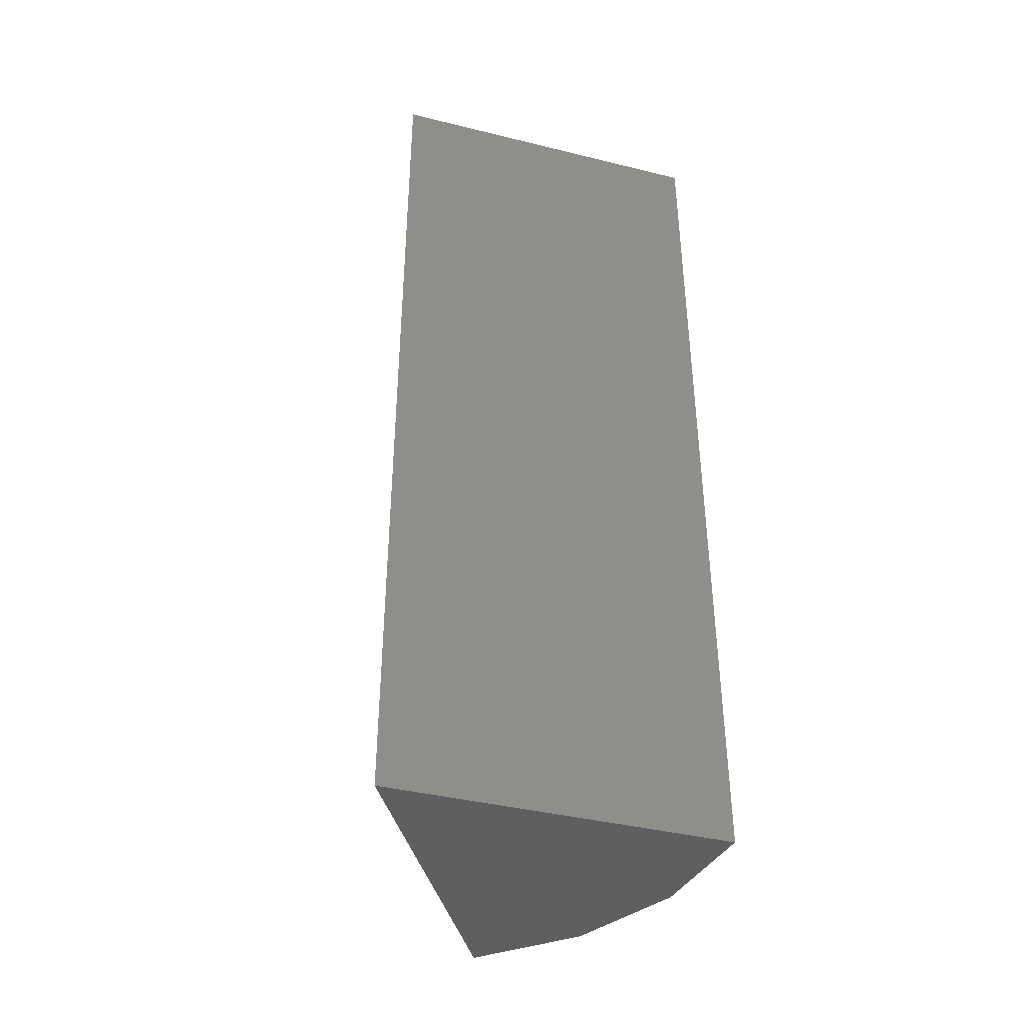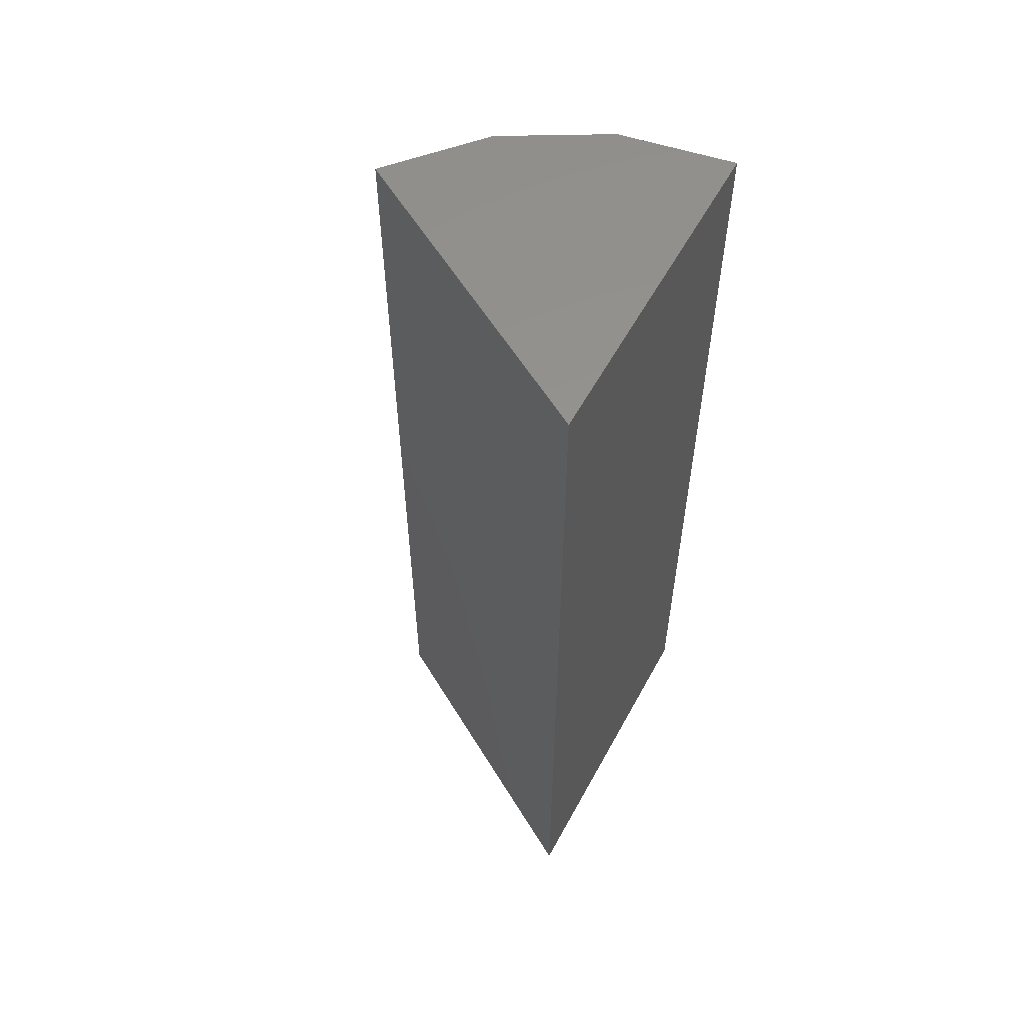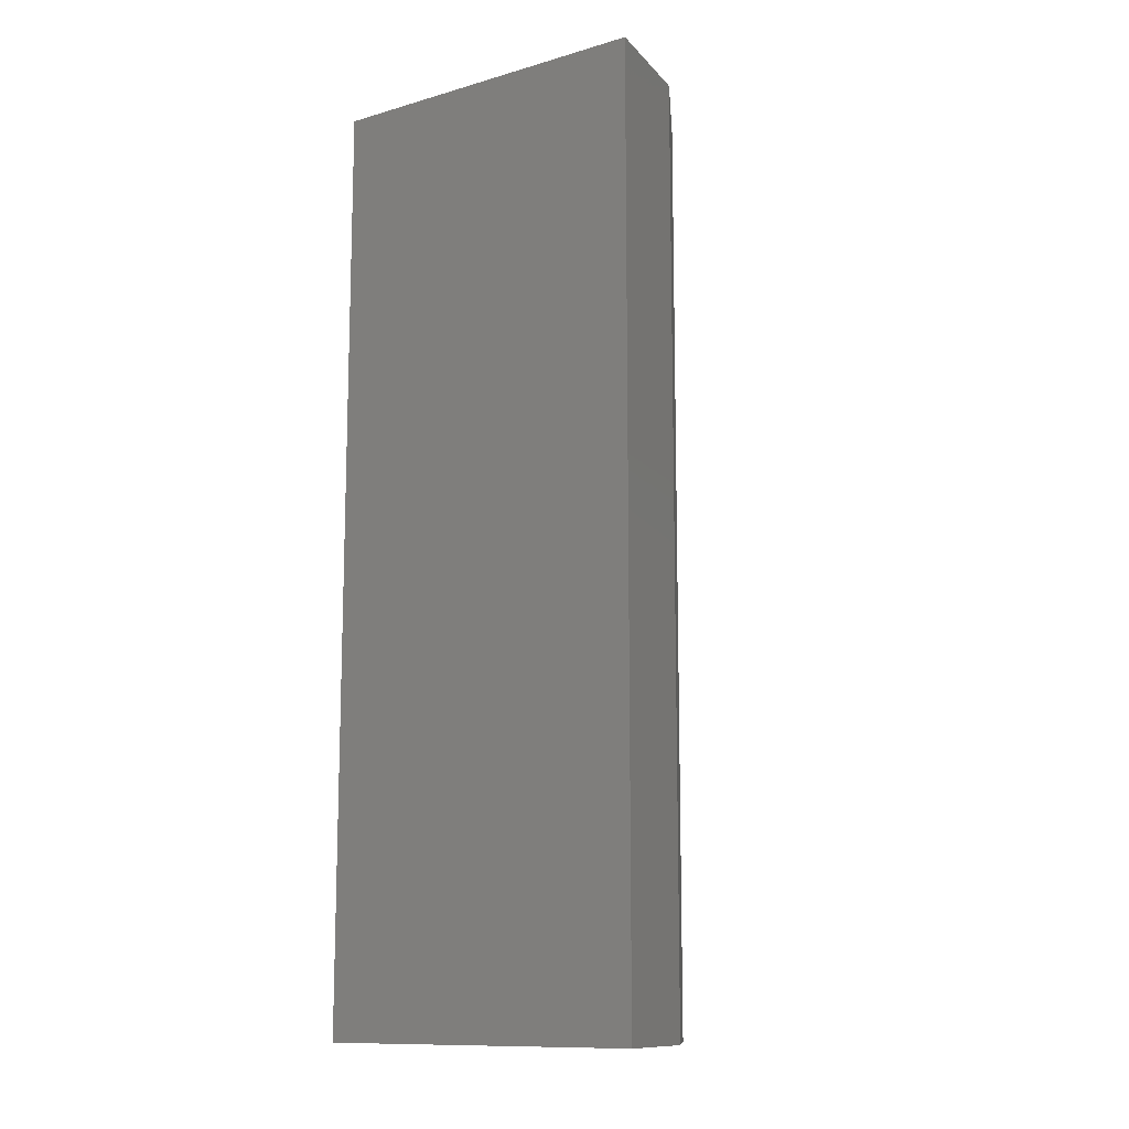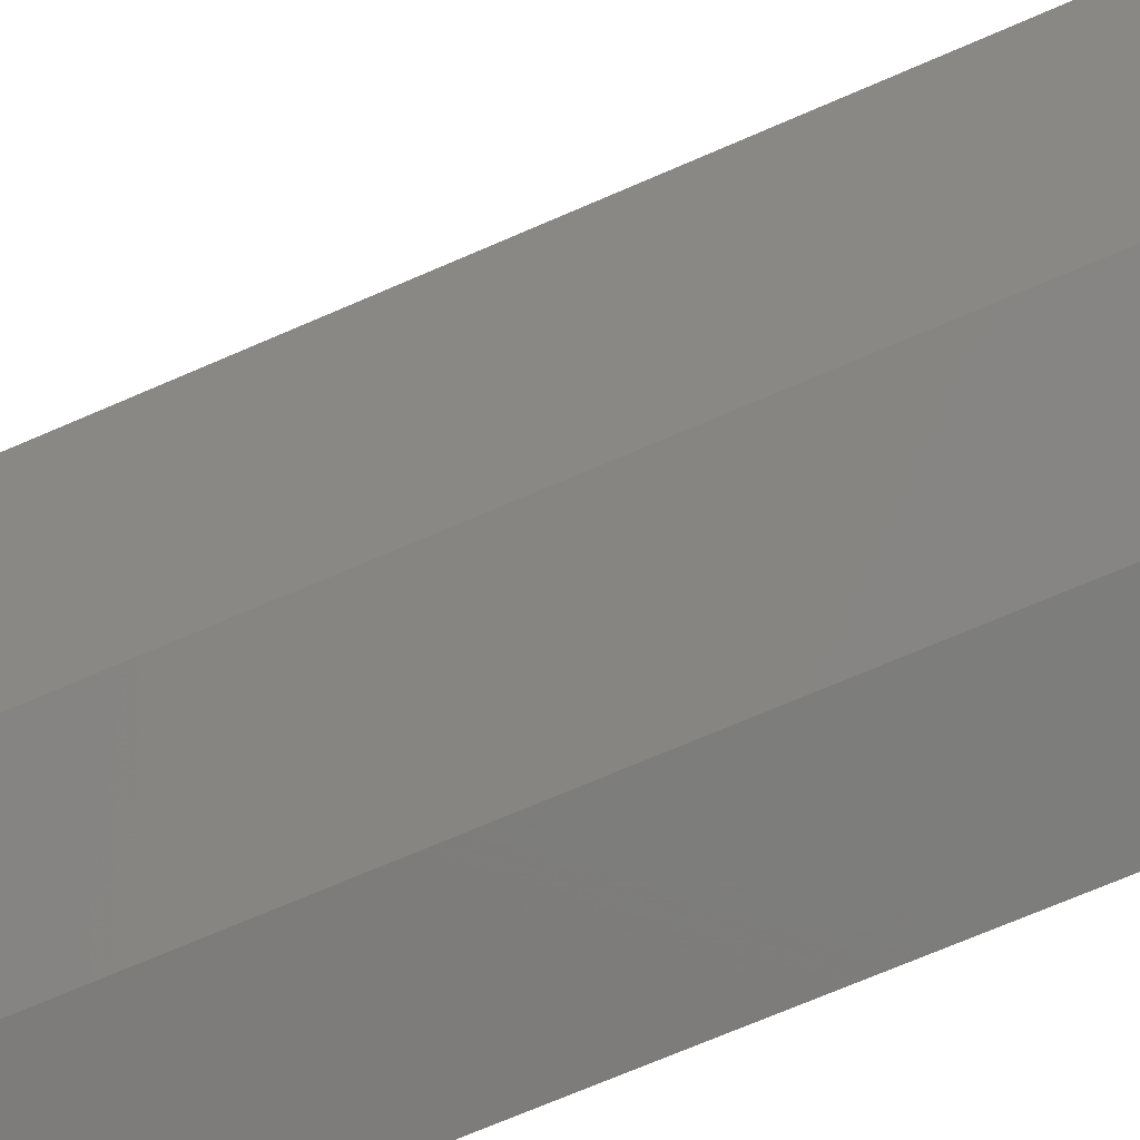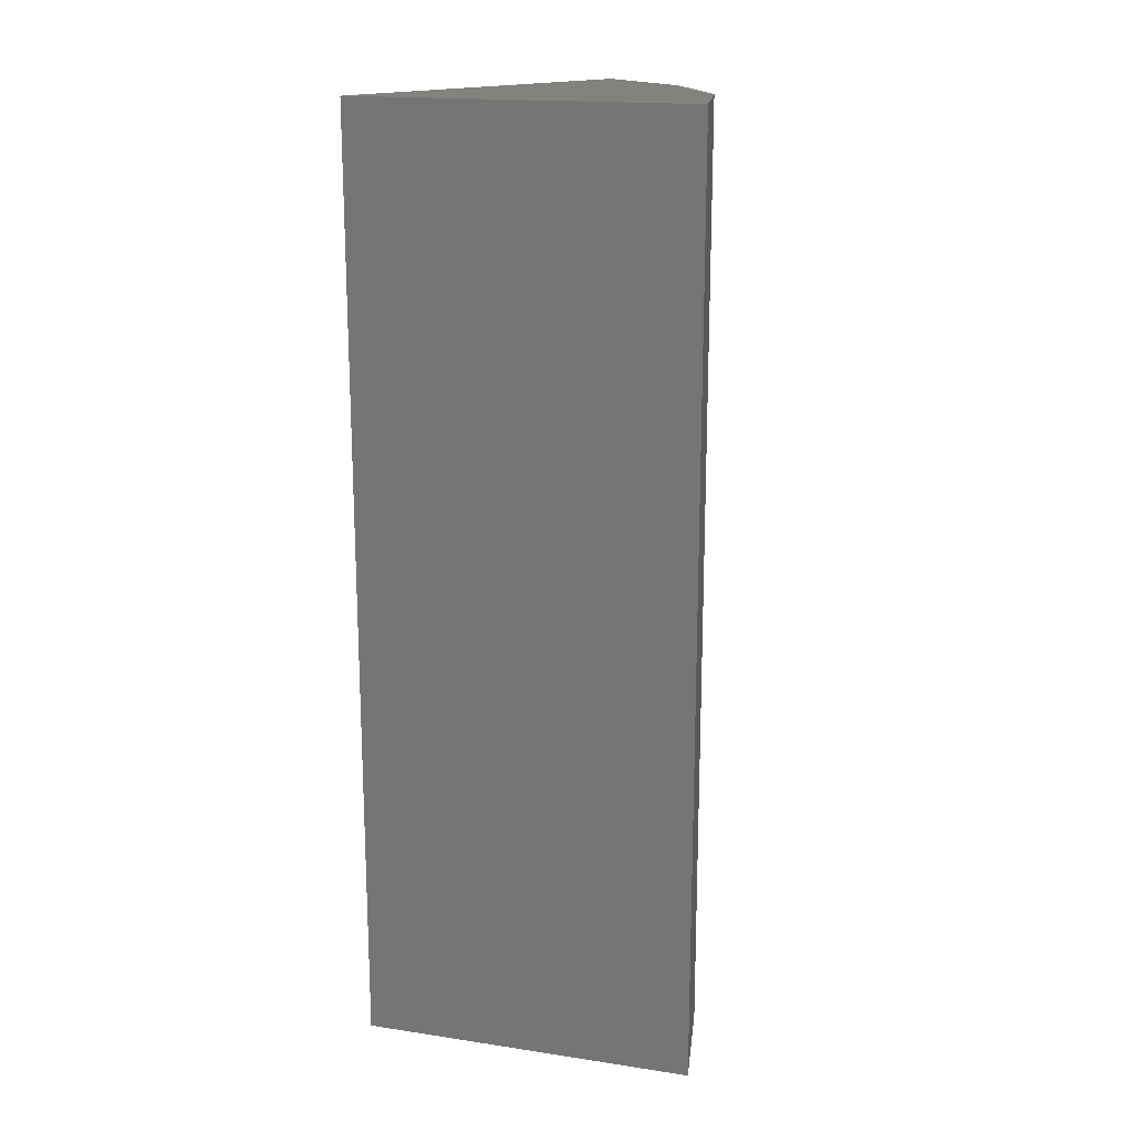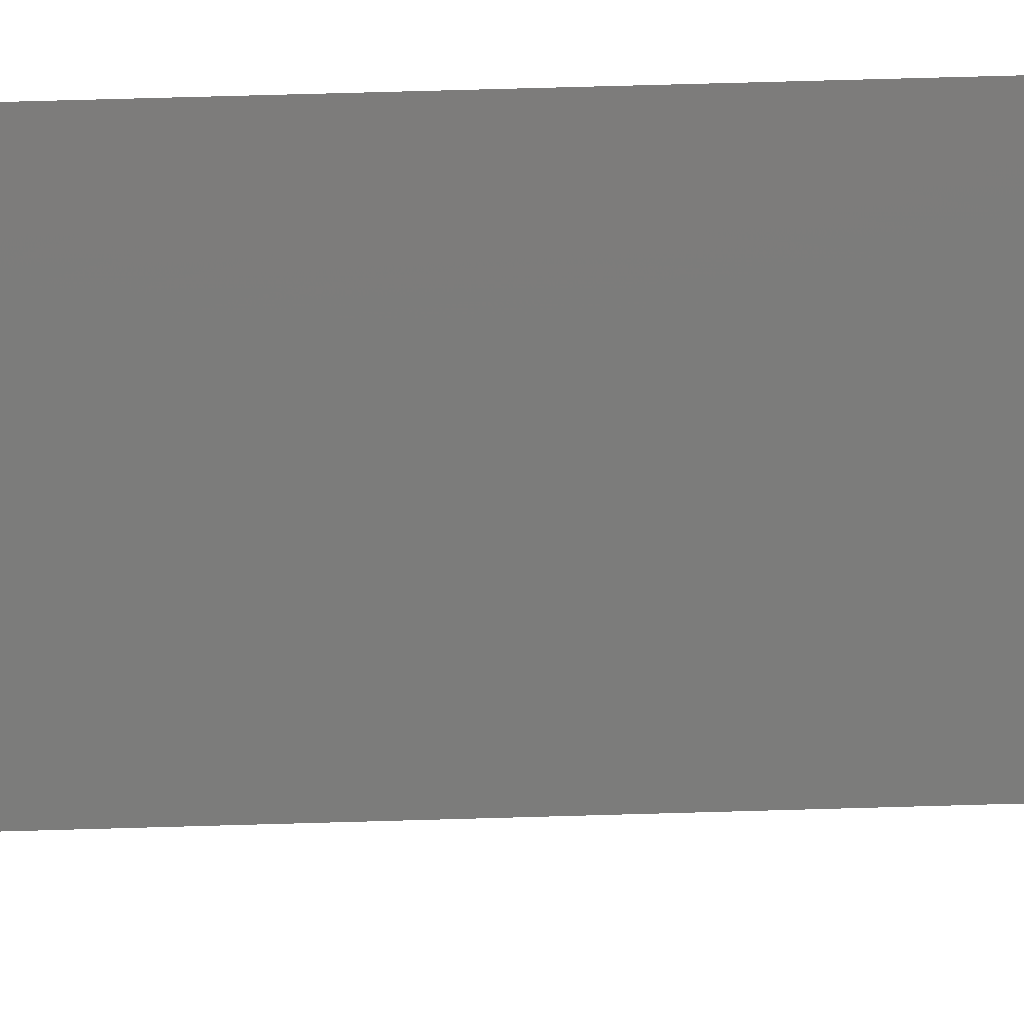
<metadata>
{"format":"stl","ext":"stl","renderer":"f3d","projection":"perspective","resolution":1024,"background":"white","views":[{"elev":-40.3,"azim":-106.8,"up":"+Z"},{"elev":57.2,"azim":-151.6,"up":"+Z"},{"elev":-12.0,"azim":-55.8,"up":"+Z"},{"elev":-68.1,"azim":113.8,"up":"+Y"},{"elev":17.5,"azim":-73.5,"up":"+Z"},{"elev":73.9,"azim":88.4,"up":"+Y"}]}
</metadata>
<code>
# stl→obj: 10 verts, 16 faces
v 0.004808 0.002737 -0.01562
v 2.079e-35 0.005592 -0.01562
v 0.004808 0.002737 0
v -9.487e-19 0.005592 0
v 0 0 -0.01562
v -9.487e-19 9.568e-19 0
v 0.003559 0.001279 -0.01562
v 0.003559 0.001279 4.555e-19
v 0.001891 0.0003294 -0.01562
v 0.001891 0.0003294 4.07e-19
f 1 2 3
f 3 2 4
f 5 6 2
f 2 6 4
f 1 3 7
f 7 3 8
f 7 8 9
f 9 8 10
f 9 10 5
f 5 10 6
f 6 8 4
f 6 10 8
f 4 8 3
f 1 7 2
f 7 5 2
f 7 9 5

</code>
